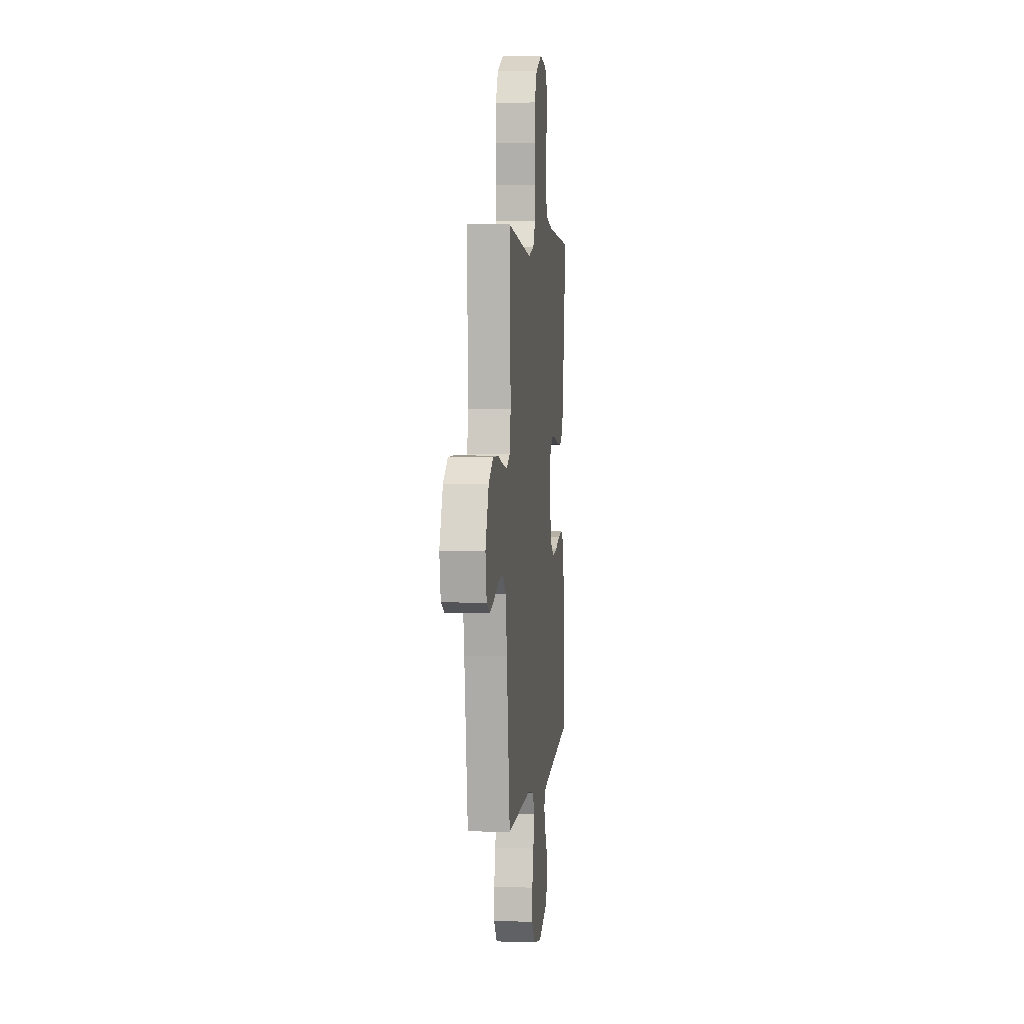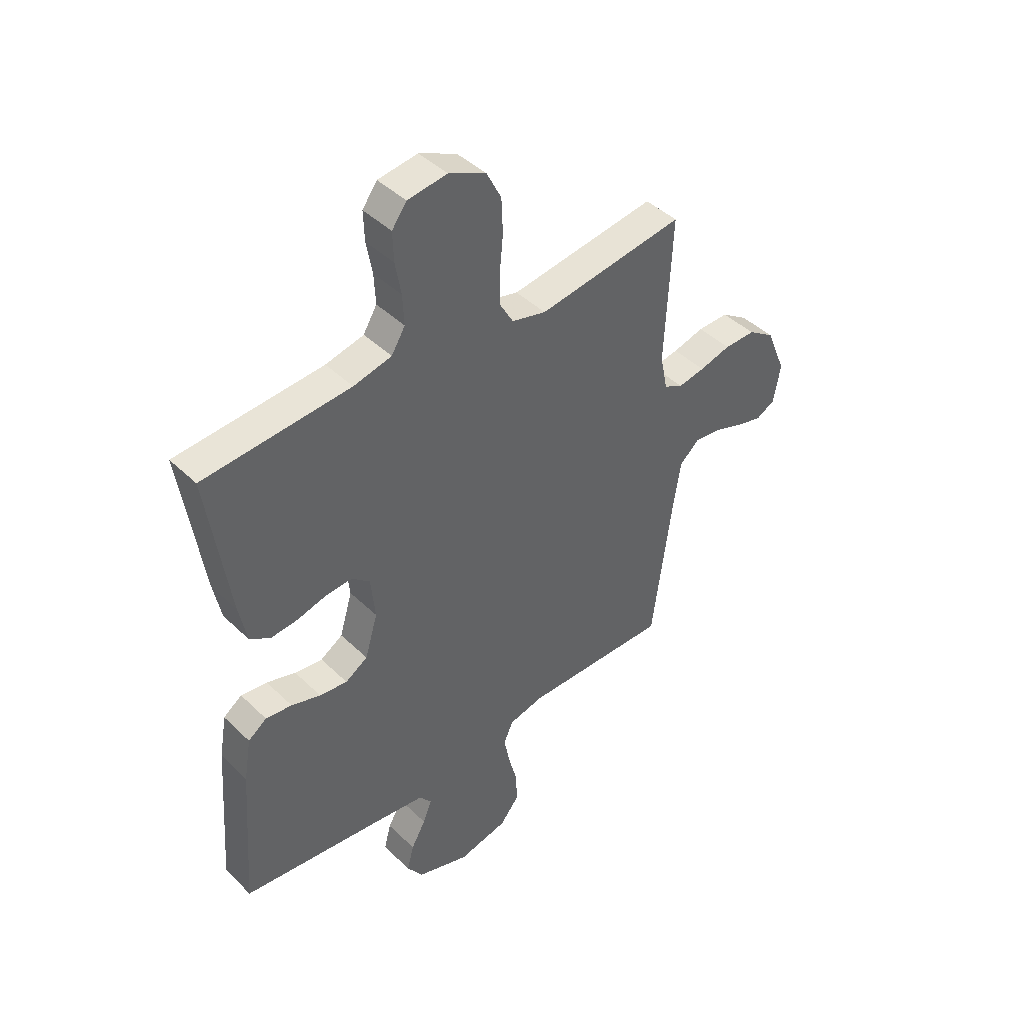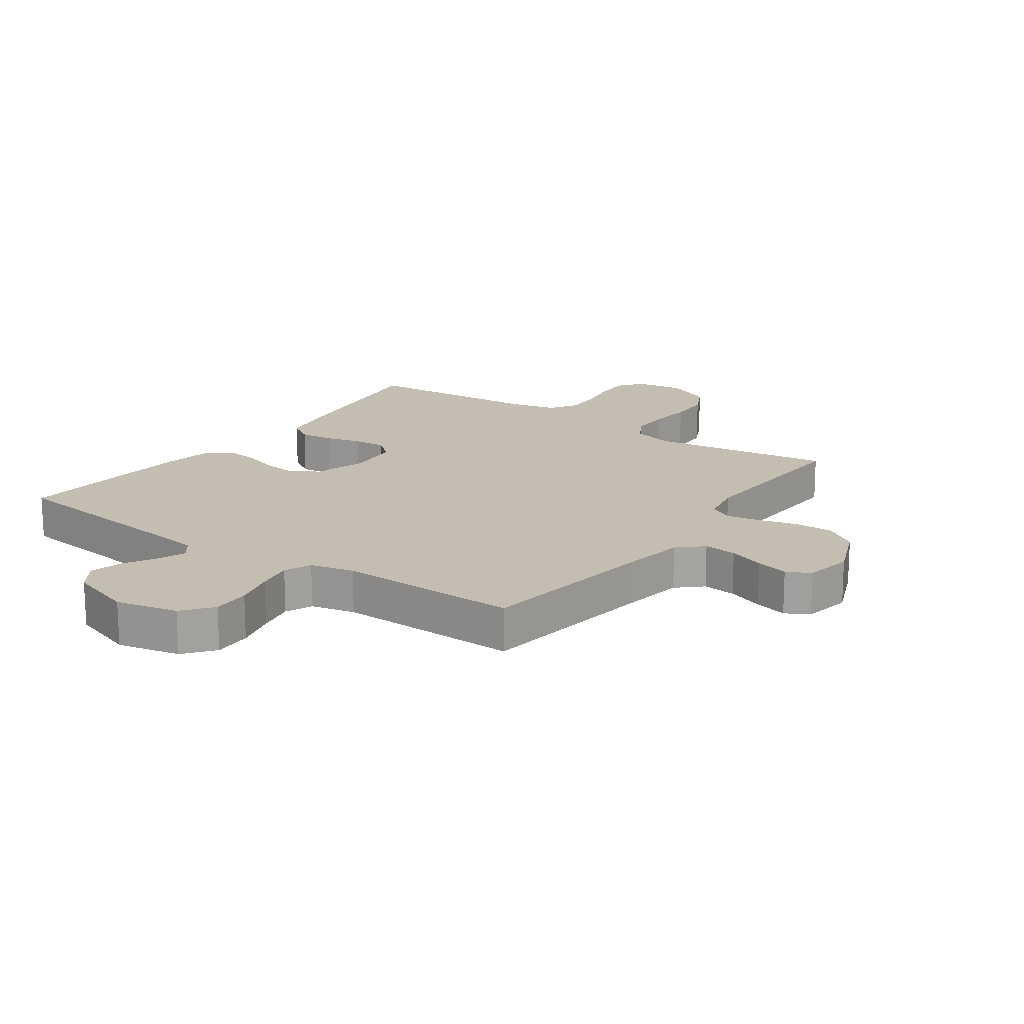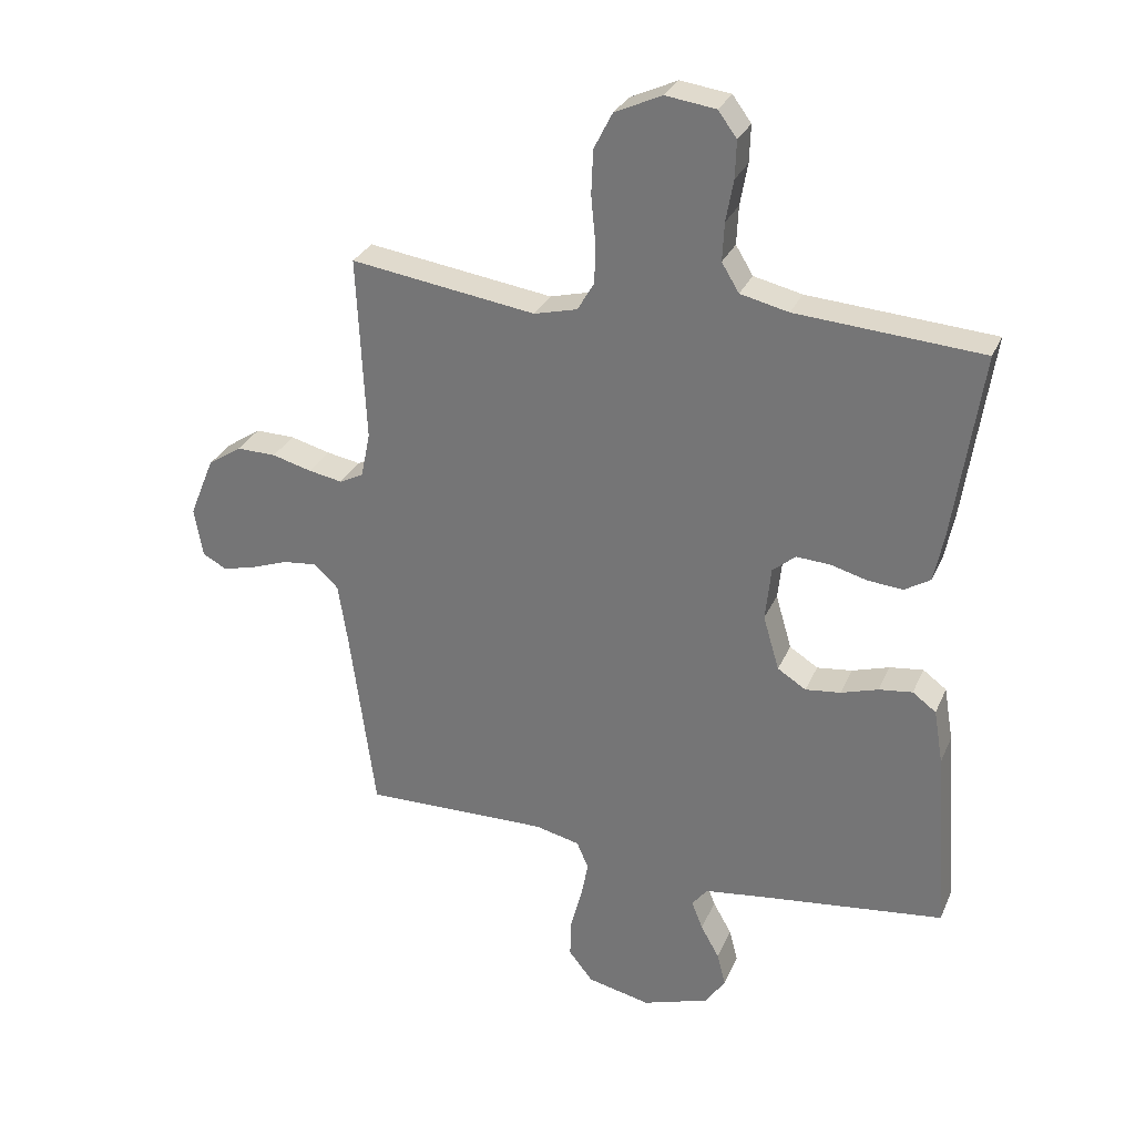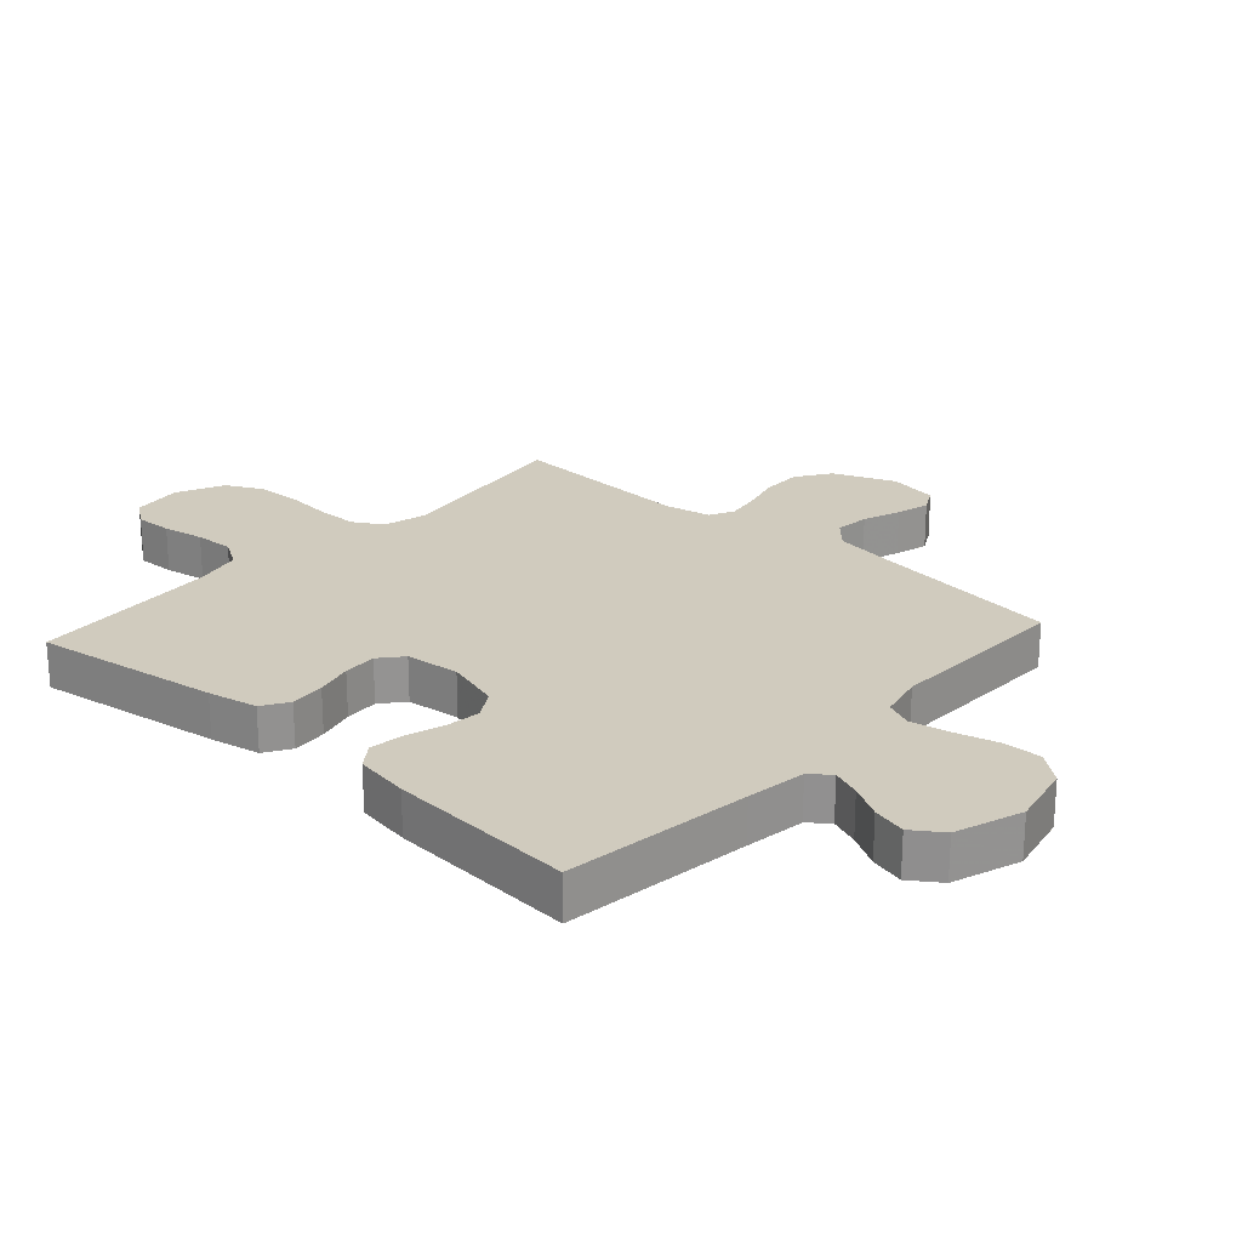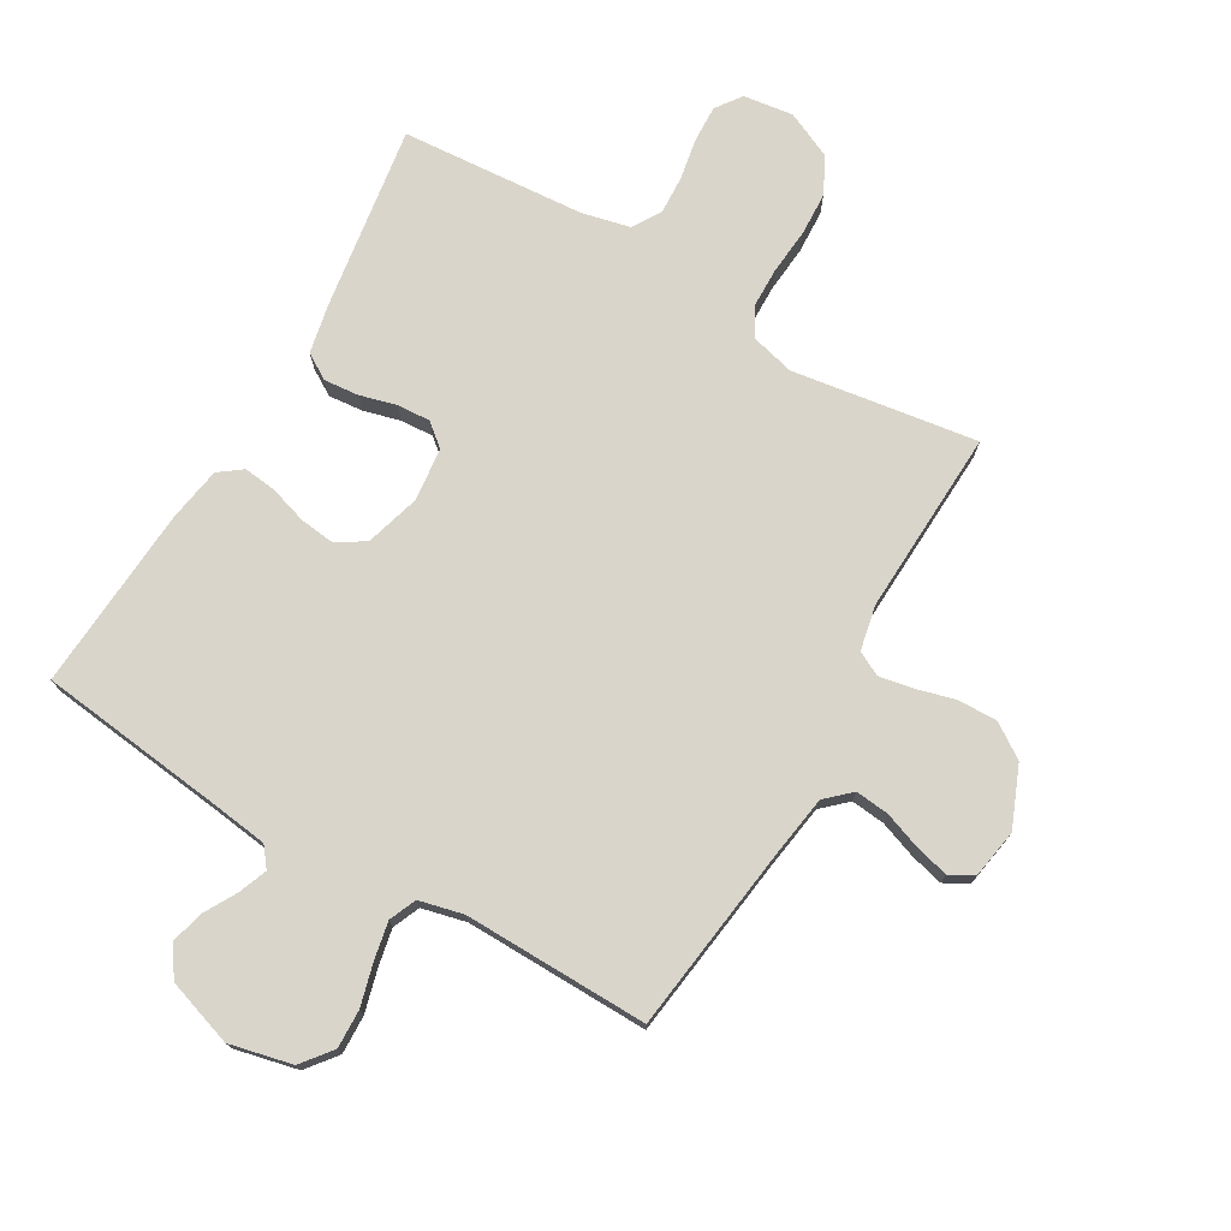
<metadata>
{"format":"obj","ext":"obj","renderer":"f3d","projection":"perspective","resolution":1024,"background":"white","views":[{"elev":4.8,"azim":-83.5,"up":"+Z"},{"elev":43.4,"azim":138.5,"up":"+Z"},{"elev":17.2,"azim":-144.7,"up":"+Y"},{"elev":29.6,"azim":20.5,"up":"+Z"},{"elev":23.6,"azim":132.2,"up":"+Y"},{"elev":74.7,"azim":-150.0,"up":"+Y"}]}
</metadata>
<code>
v -0.5 0.07 0.5
v -0.2 0.07 0.457
v -0.13 0.07 0.475
v -0.103 0.07 0.522
v -0.102 0.07 0.587
v -0.109 0.07 0.661
v -0.106 0.07 0.732
v -0.076 0.07 0.791
v 0 0.07 0.826
v 0.081 0.07 0.815
v 0.111 0.07 0.774
v 0.109 0.07 0.714
v 0.097 0.07 0.647
v 0.094 0.07 0.585
v 0.122 0.07 0.539
v 0.2 0.07 0.521
v 0.5 0.07 0.5
v 0.456 0.07 0.2
v 0.44 0.07 0.12
v 0.398 0.07 0.094
v 0.342 0.07 0.099
v 0.282 0.07 0.115
v 0.228 0.07 0.118
v 0.191 0.07 0.087
v 0.182 0.07 0
v 0.208 0.07 -0.088
v 0.254 0.07 -0.117
v 0.311 0.07 -0.11
v 0.371 0.07 -0.091
v 0.425 0.07 -0.084
v 0.463 0.07 -0.112
v 0.478 0.07 -0.2
v 0.5 0.07 -0.5
v 0.2 0.07 -0.537
v 0.104 0.07 -0.55
v 0.079 0.07 -0.582
v 0.097 0.07 -0.628
v 0.127 0.07 -0.681
v 0.141 0.07 -0.735
v 0.108 0.07 -0.783
v 0 0.07 -0.819
v -0.102 0.07 -0.796
v -0.141 0.07 -0.747
v -0.139 0.07 -0.684
v -0.121 0.07 -0.616
v -0.109 0.07 -0.555
v -0.128 0.07 -0.511
v -0.2 0.07 -0.494
v -0.5 0.07 -0.5
v -0.54 0.07 -0.2
v -0.556 0.07 -0.096
v -0.596 0.07 -0.059
v -0.651 0.07 -0.065
v -0.711 0.07 -0.087
v -0.765 0.07 -0.101
v -0.804 0.07 -0.08
v -0.818 0.07 0
v -0.778 0.07 0.098
v -0.723 0.07 0.135
v -0.659 0.07 0.134
v -0.595 0.07 0.117
v -0.54 0.07 0.107
v -0.501 0.07 0.127
v -0.486 0.07 0.2
v -0.5 0 0.5
v -0.2 0 0.457
v -0.13 0 0.475
v -0.103 0 0.522
v -0.102 0 0.587
v -0.109 0 0.661
v -0.106 0 0.732
v -0.076 0 0.791
v 0 0 0.826
v 0.081 0 0.815
v 0.111 0 0.774
v 0.109 0 0.714
v 0.097 0 0.647
v 0.094 0 0.585
v 0.122 0 0.539
v 0.2 0 0.521
v 0.5 0 0.5
v 0.456 0 0.2
v 0.44 0 0.12
v 0.398 0 0.094
v 0.342 0 0.099
v 0.282 0 0.115
v 0.228 0 0.118
v 0.191 0 0.087
v 0.182 0 0
v 0.208 0 -0.088
v 0.254 0 -0.117
v 0.311 0 -0.11
v 0.371 0 -0.091
v 0.425 0 -0.084
v 0.463 0 -0.112
v 0.478 0 -0.2
v 0.5 0 -0.5
v 0.2 0 -0.537
v 0.104 0 -0.55
v 0.079 0 -0.582
v 0.097 0 -0.628
v 0.127 0 -0.681
v 0.141 0 -0.735
v 0.108 0 -0.783
v 0 0 -0.819
v -0.102 0 -0.796
v -0.141 0 -0.747
v -0.139 0 -0.684
v -0.121 0 -0.616
v -0.109 0 -0.555
v -0.128 0 -0.511
v -0.2 0 -0.494
v -0.5 0 -0.5
v -0.54 0 -0.2
v -0.556 0 -0.096
v -0.596 0 -0.059
v -0.651 0 -0.065
v -0.711 0 -0.087
v -0.765 0 -0.101
v -0.804 0 -0.08
v -0.818 0 0
v -0.778 0 0.098
v -0.723 0 0.135
v -0.659 0 0.134
v -0.595 0 0.117
v -0.54 0 0.107
v -0.501 0 0.127
v -0.486 0 0.2
f 58 59 60 61
f 58 61 62
f 57 58 62
f 56 57 62
f 53 54 55 56
f 52 53 56 62
f 51 52 62 63
f 48 49 50
f 47 48 50 51
f 42 43 44 45
f 42 45 46
f 41 42 46
f 40 41 46
f 37 38 39 40
f 36 37 40 46
f 35 36 46 47
f 31 32 33 34
f 28 29 30 31
f 27 28 31 34
f 26 27 34 35
f 19 20 21 22
f 19 22 23
f 16 17 18 19
f 15 16 19 23
f 14 15 23 24
f 10 11 12 13
f 10 13 14
f 9 10 14
f 5 6 7 8
f 4 5 8 9
f 64 1 2
f 63 64 2 3
f 47 51 63 3
f 25 26 35 47
f 4 9 14 24
f 24 25 47
f 3 4 24 47
f 125 124 123 122
f 126 125 122
f 126 122 121
f 126 121 120
f 120 119 118 117
f 126 120 117 116
f 127 126 116 115
f 114 113 112
f 115 114 112 111
f 109 108 107 106
f 110 109 106
f 110 106 105
f 110 105 104
f 104 103 102 101
f 110 104 101 100
f 111 110 100 99
f 98 97 96 95
f 95 94 93 92
f 98 95 92 91
f 99 98 91 90
f 86 85 84 83
f 87 86 83
f 83 82 81 80
f 87 83 80 79
f 88 87 79 78
f 77 76 75 74
f 78 77 74
f 78 74 73
f 72 71 70 69
f 73 72 69 68
f 66 65 128
f 67 66 128 127
f 67 127 115 111
f 111 99 90 89
f 88 78 73 68
f 111 89 88
f 111 88 68 67
f 1 65 66 2
f 2 66 67 3
f 3 67 68 4
f 4 68 69 5
f 5 69 70 6
f 6 70 71 7
f 7 71 72 8
f 8 72 73 9
f 9 73 74 10
f 10 74 75 11
f 11 75 76 12
f 12 76 77 13
f 13 77 78 14
f 14 78 79 15
f 15 79 80 16
f 16 80 81 17
f 17 81 82 18
f 18 82 83 19
f 19 83 84 20
f 20 84 85 21
f 21 85 86 22
f 22 86 87 23
f 23 87 88 24
f 24 88 89 25
f 25 89 90 26
f 26 90 91 27
f 27 91 92 28
f 28 92 93 29
f 29 93 94 30
f 30 94 95 31
f 31 95 96 32
f 32 96 97 33
f 33 97 98 34
f 34 98 99 35
f 35 99 100 36
f 36 100 101 37
f 37 101 102 38
f 38 102 103 39
f 39 103 104 40
f 40 104 105 41
f 41 105 106 42
f 42 106 107 43
f 43 107 108 44
f 44 108 109 45
f 45 109 110 46
f 46 110 111 47
f 47 111 112 48
f 48 112 113 49
f 49 113 114 50
f 50 114 115 51
f 51 115 116 52
f 52 116 117 53
f 53 117 118 54
f 54 118 119 55
f 55 119 120 56
f 56 120 121 57
f 57 121 122 58
f 58 122 123 59
f 59 123 124 60
f 60 124 125 61
f 61 125 126 62
f 62 126 127 63
f 63 127 128 64
f 64 128 65 1

</code>
